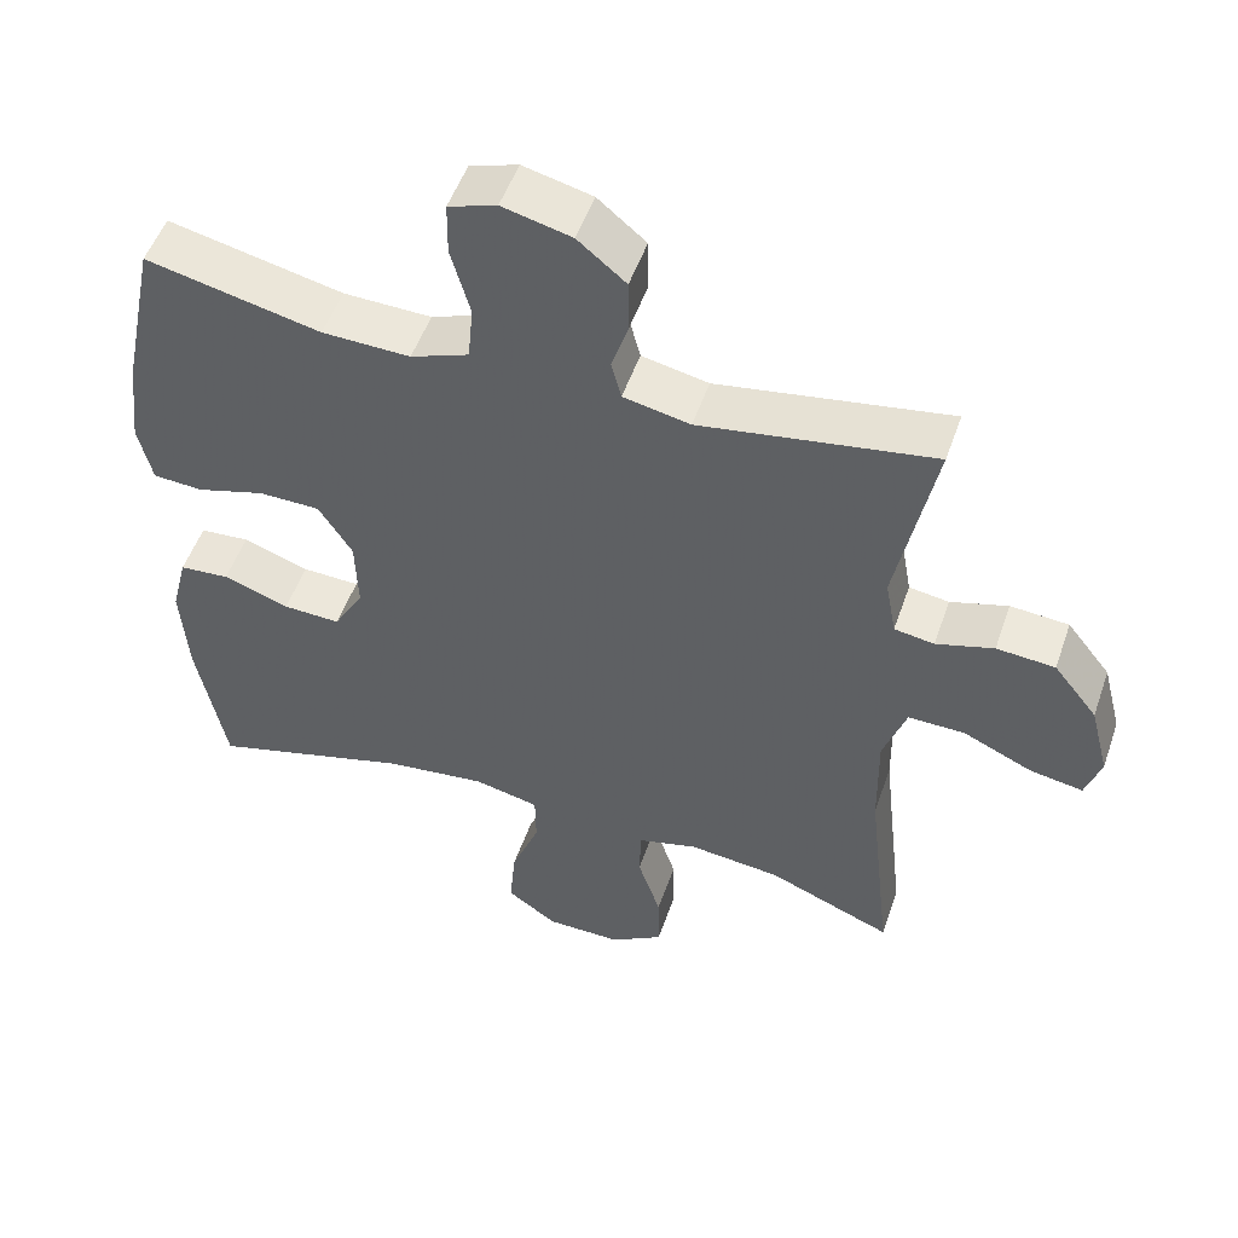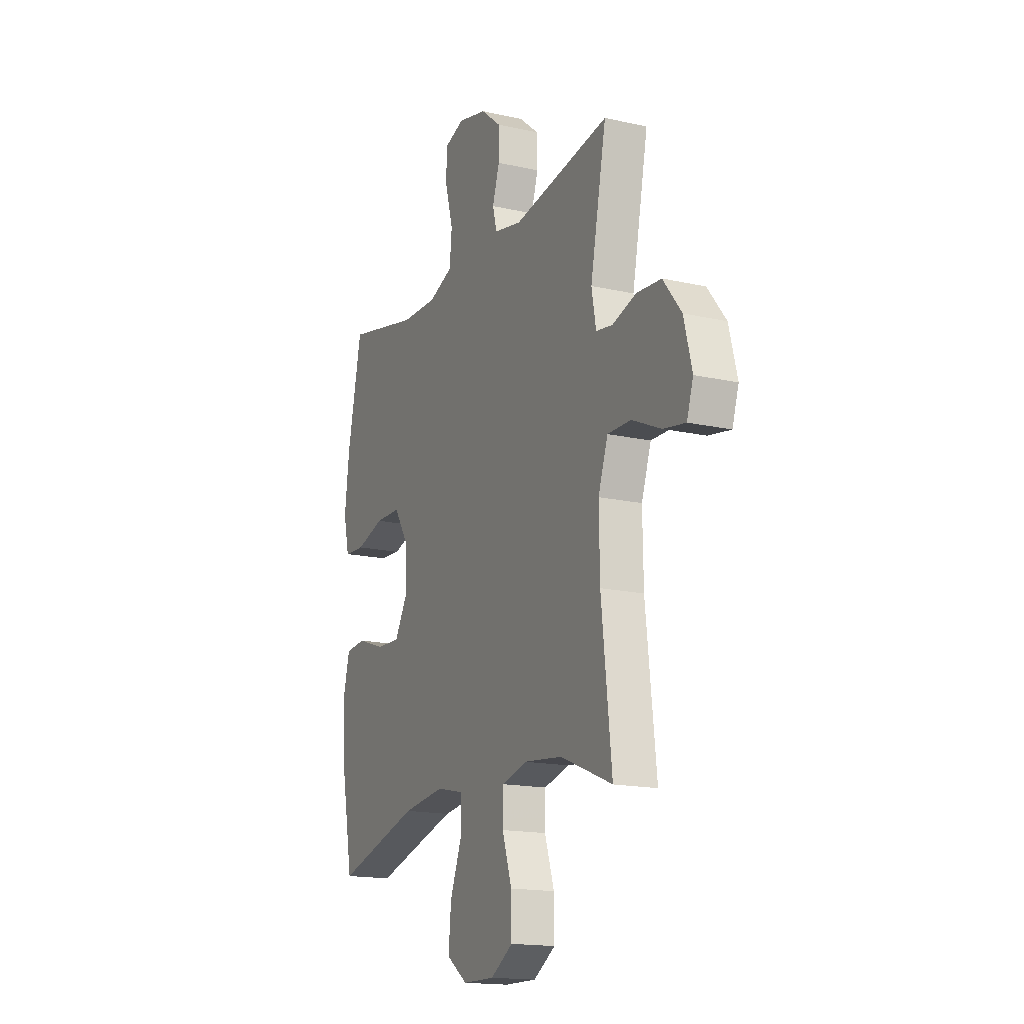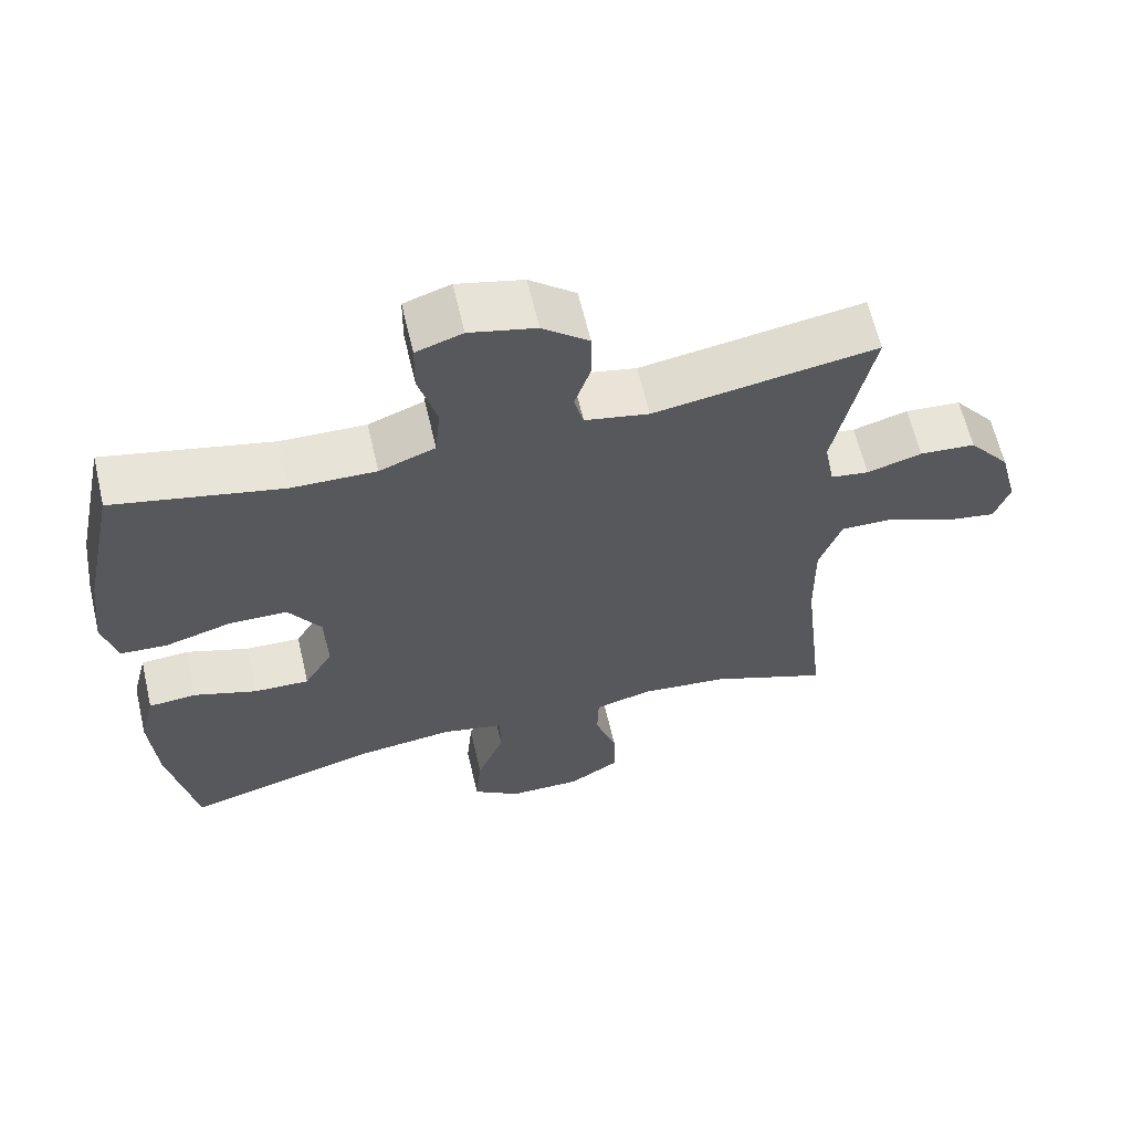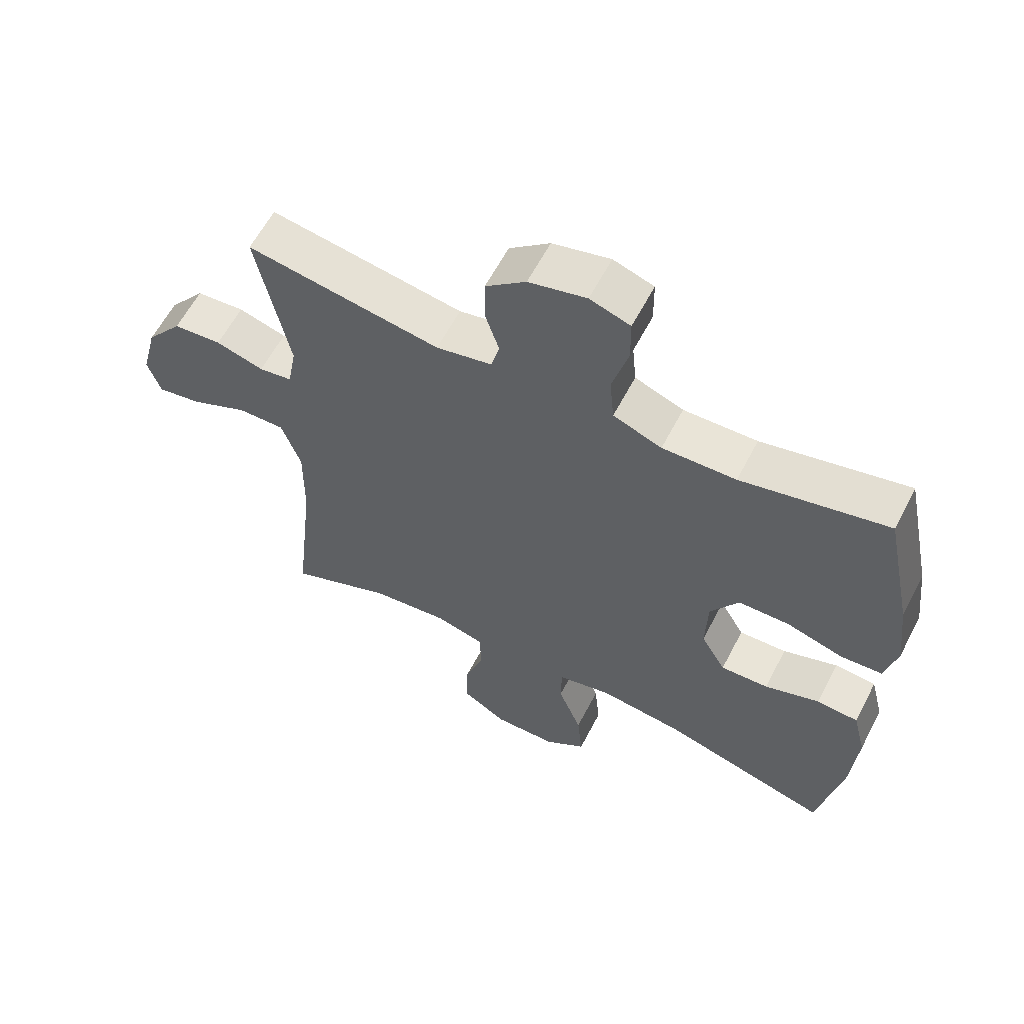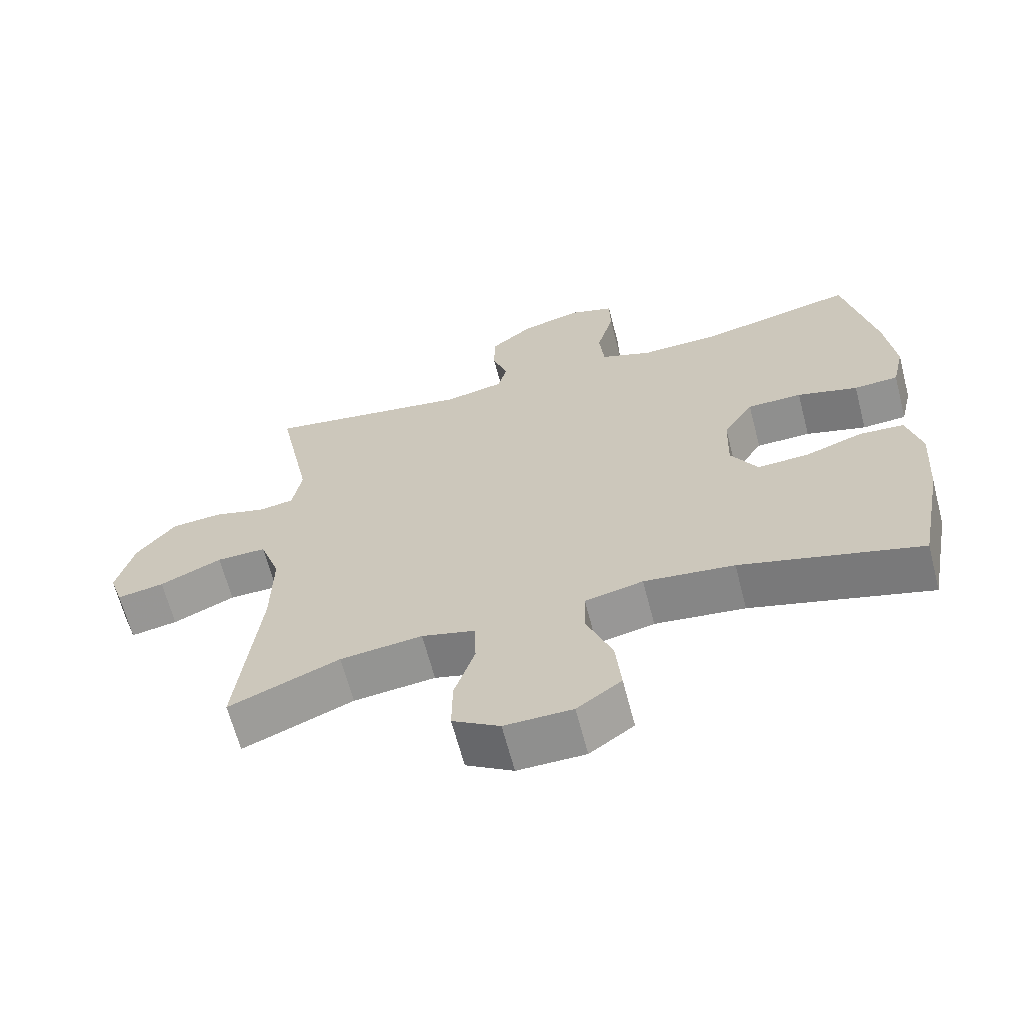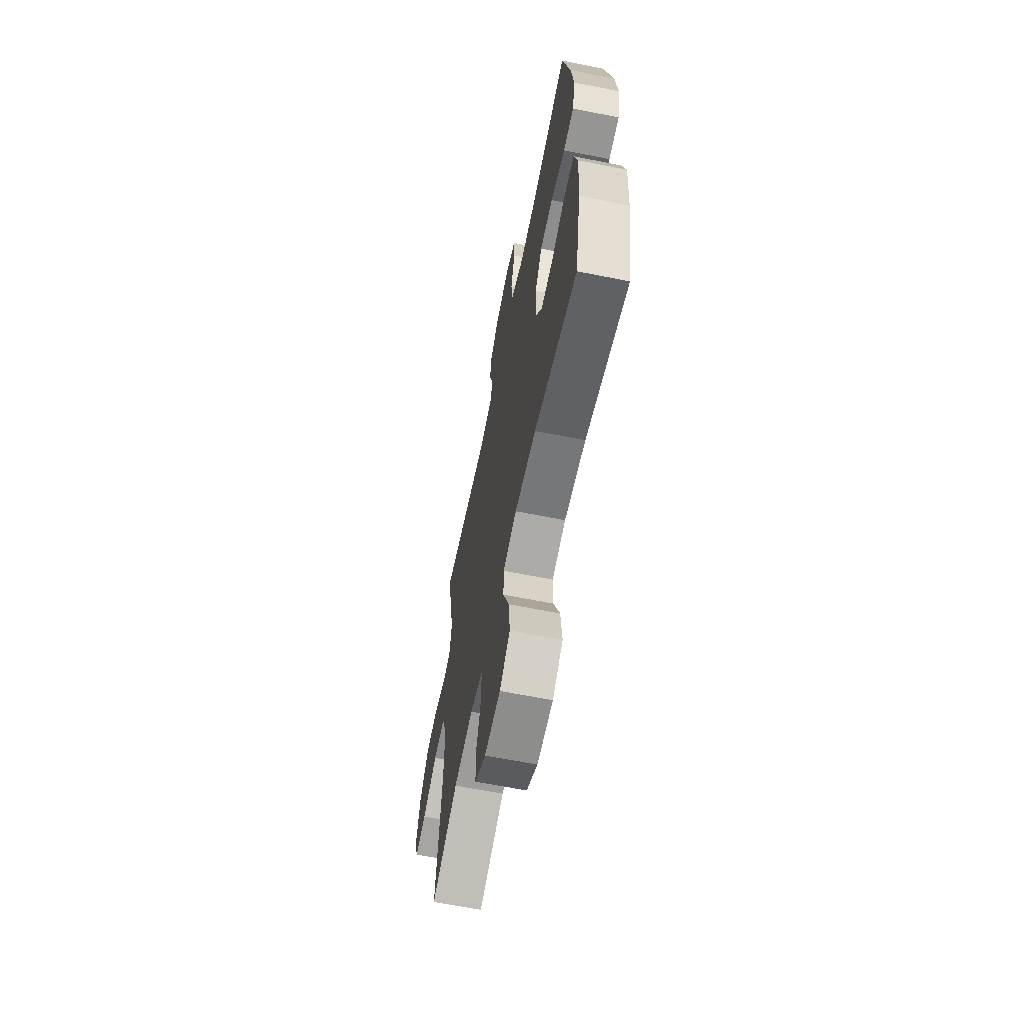
<metadata>
{"format":"obj","ext":"obj","renderer":"f3d","projection":"perspective","resolution":1024,"background":"white","views":[{"elev":51.5,"azim":18.9,"up":"+Z"},{"elev":-16.5,"azim":65.2,"up":"+Z"},{"elev":63.0,"azim":-13.2,"up":"+Z"},{"elev":60.7,"azim":-152.6,"up":"+Z"},{"elev":-65.0,"azim":-165.4,"up":"+Z"},{"elev":-63.9,"azim":-101.4,"up":"+Z"}]}
</metadata>
<code>
v 0.5 0.07 -0.5
v 0.338 0.07 -0.434
v 0.218 0.07 -0.421
v 0.14 0.07 -0.442
v 0.138 0.07 -0.511
v 0.168 0.07 -0.602
v 0.169 0.07 -0.683
v 0.1 0.07 -0.726
v 0.001 0.07 -0.725
v -0.064 0.07 -0.679
v -0.056 0.07 -0.593
v -0.019 0.07 -0.498
v -0.02 0.07 -0.429
v -0.105 0.07 -0.41
v -0.237 0.07 -0.426
v -0.5 0.07 -0.5
v -0.537 0.07 -0.306
v -0.546 0.07 -0.178
v -0.525 0.07 -0.095
v -0.46 0.07 -0.09
v -0.374 0.07 -0.12
v -0.299 0.07 -0.123
v -0.26 0.07 -0.056
v -0.263 0.07 0.041
v -0.307 0.07 0.11
v -0.387 0.07 0.111
v -0.476 0.07 0.085
v -0.541 0.07 0.089
v -0.559 0.07 0.167
v -0.545 0.07 0.285
v -0.5 0.07 0.5
v -0.272 0.07 0.449
v -0.157 0.07 0.446
v -0.081 0.07 0.475
v -0.074 0.07 0.549
v -0.099 0.07 0.639
v -0.098 0.07 0.709
v -0.035 0.07 0.73
v 0.055 0.07 0.708
v 0.118 0.07 0.656
v 0.119 0.07 0.587
v 0.097 0.07 0.519
v 0.11 0.07 0.469
v 0.197 0.07 0.451
v 0.5 0.07 0.5
v 0.45 0.07 0.25
v 0.464 0.07 0.174
v 0.516 0.07 0.166
v 0.591 0.07 0.188
v 0.667 0.07 0.182
v 0.724 0.07 0.11
v 0.749 0.07 0.013
v 0.729 0.07 -0.048
v 0.66 0.07 -0.036
v 0.569 0.07 0.005
v 0.496 0.07 0.006
v 0.466 0.07 -0.08
v 0.468 0.07 -0.215
v 0.5 0 -0.5
v 0.338 0 -0.434
v 0.218 0 -0.421
v 0.14 0 -0.442
v 0.138 0 -0.511
v 0.168 0 -0.602
v 0.169 0 -0.683
v 0.1 0 -0.726
v 0.001 0 -0.725
v -0.064 0 -0.679
v -0.056 0 -0.593
v -0.019 0 -0.498
v -0.02 0 -0.429
v -0.105 0 -0.41
v -0.237 0 -0.426
v -0.5 0 -0.5
v -0.537 0 -0.306
v -0.546 0 -0.178
v -0.525 0 -0.095
v -0.46 0 -0.09
v -0.374 0 -0.12
v -0.299 0 -0.123
v -0.26 0 -0.056
v -0.263 0 0.041
v -0.307 0 0.11
v -0.387 0 0.111
v -0.476 0 0.085
v -0.541 0 0.089
v -0.559 0 0.167
v -0.545 0 0.285
v -0.5 0 0.5
v -0.272 0 0.449
v -0.157 0 0.446
v -0.081 0 0.475
v -0.074 0 0.549
v -0.099 0 0.639
v -0.098 0 0.709
v -0.035 0 0.73
v 0.055 0 0.708
v 0.118 0 0.656
v 0.119 0 0.587
v 0.097 0 0.519
v 0.11 0 0.469
v 0.197 0 0.451
v 0.5 0 0.5
v 0.45 0 0.25
v 0.464 0 0.174
v 0.516 0 0.166
v 0.591 0 0.188
v 0.667 0 0.182
v 0.724 0 0.11
v 0.749 0 0.013
v 0.729 0 -0.048
v 0.66 0 -0.036
v 0.569 0 0.005
v 0.496 0 0.006
v 0.466 0 -0.08
v 0.468 0 -0.215
f 53 54 55
f 52 53 55
f 51 52 55
f 50 51 55
f 49 50 55
f 48 49 55
f 47 48 55 56
f 44 45 46
f 43 44 46 47
f 40 41 42
f 39 40 42
f 38 39 42
f 37 38 42
f 36 37 42
f 35 36 42
f 34 35 42 43
f 47 56 57
f 43 47 57
f 34 43 57
f 33 34 57
f 30 31 32
f 29 30 32
f 28 29 32
f 27 28 32
f 26 27 32
f 19 20 21
f 18 19 21
f 17 18 21
f 16 17 21
f 15 16 21
f 14 15 21 22
f 13 14 22 23
f 10 11 12
f 9 10 12
f 8 9 12
f 7 8 12
f 6 7 12
f 5 6 12
f 4 5 12 13
f 13 23 24
f 4 13 24
f 3 4 24
f 58 1 2
f 3 24 25
f 2 3 25
f 58 2 25
f 57 58 25
f 33 57 25
f 25 26 32 33
f 113 112 111
f 113 111 110
f 113 110 109
f 113 109 108
f 113 108 107
f 113 107 106
f 114 113 106 105
f 104 103 102
f 105 104 102 101
f 100 99 98
f 100 98 97
f 100 97 96
f 100 96 95
f 100 95 94
f 100 94 93
f 101 100 93 92
f 115 114 105
f 115 105 101
f 115 101 92
f 115 92 91
f 90 89 88
f 90 88 87
f 90 87 86
f 90 86 85
f 90 85 84
f 79 78 77
f 79 77 76
f 79 76 75
f 79 75 74
f 79 74 73
f 80 79 73 72
f 81 80 72 71
f 70 69 68
f 70 68 67
f 70 67 66
f 70 66 65
f 70 65 64
f 70 64 63
f 71 70 63 62
f 82 81 71
f 82 71 62
f 82 62 61
f 60 59 116
f 83 82 61
f 83 61 60
f 83 60 116
f 83 116 115
f 83 115 91
f 91 90 84 83
f 1 59 60 2
f 2 60 61 3
f 3 61 62 4
f 4 62 63 5
f 5 63 64 6
f 6 64 65 7
f 7 65 66 8
f 8 66 67 9
f 9 67 68 10
f 10 68 69 11
f 11 69 70 12
f 12 70 71 13
f 13 71 72 14
f 14 72 73 15
f 15 73 74 16
f 16 74 75 17
f 17 75 76 18
f 18 76 77 19
f 19 77 78 20
f 20 78 79 21
f 21 79 80 22
f 22 80 81 23
f 23 81 82 24
f 24 82 83 25
f 25 83 84 26
f 26 84 85 27
f 27 85 86 28
f 28 86 87 29
f 29 87 88 30
f 30 88 89 31
f 31 89 90 32
f 32 90 91 33
f 33 91 92 34
f 34 92 93 35
f 35 93 94 36
f 36 94 95 37
f 37 95 96 38
f 38 96 97 39
f 39 97 98 40
f 40 98 99 41
f 41 99 100 42
f 42 100 101 43
f 43 101 102 44
f 44 102 103 45
f 45 103 104 46
f 46 104 105 47
f 47 105 106 48
f 48 106 107 49
f 49 107 108 50
f 50 108 109 51
f 51 109 110 52
f 52 110 111 53
f 53 111 112 54
f 54 112 113 55
f 55 113 114 56
f 56 114 115 57
f 57 115 116 58
f 58 116 59 1

</code>
